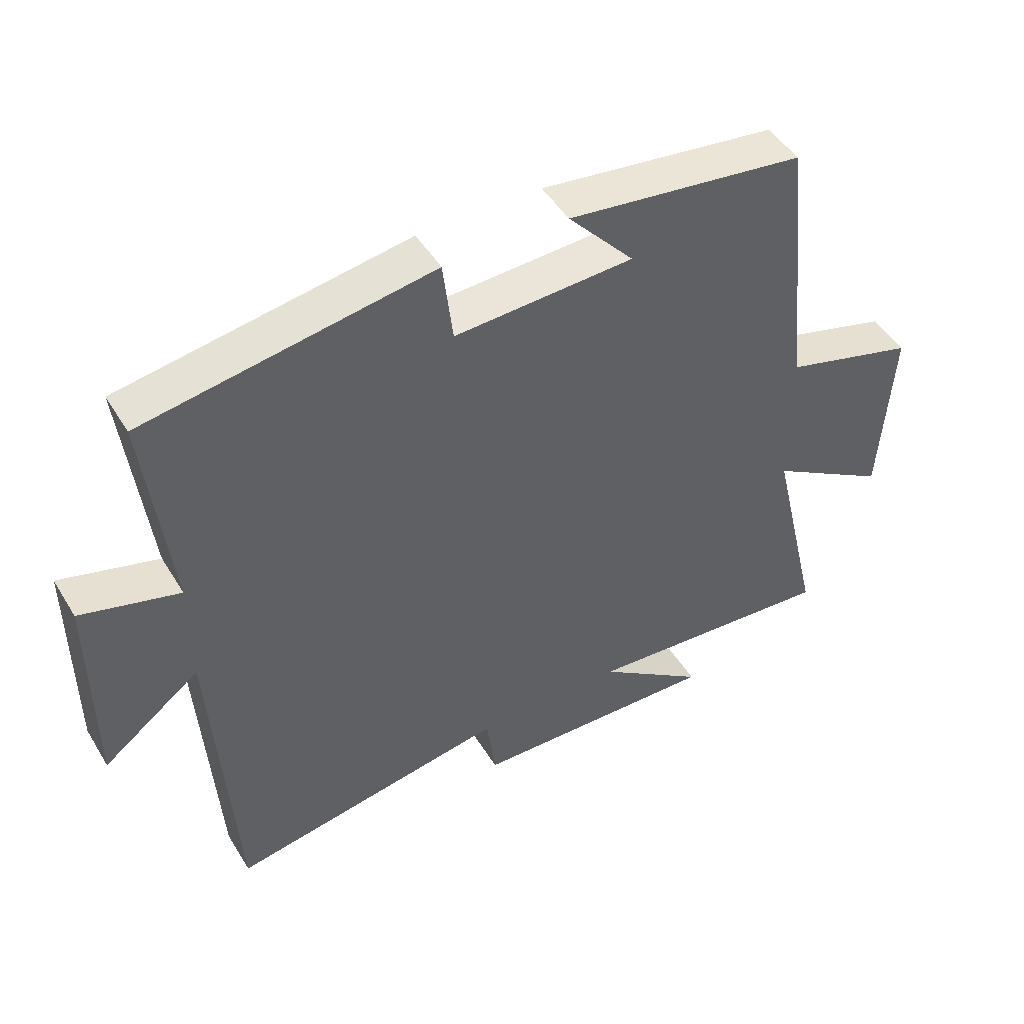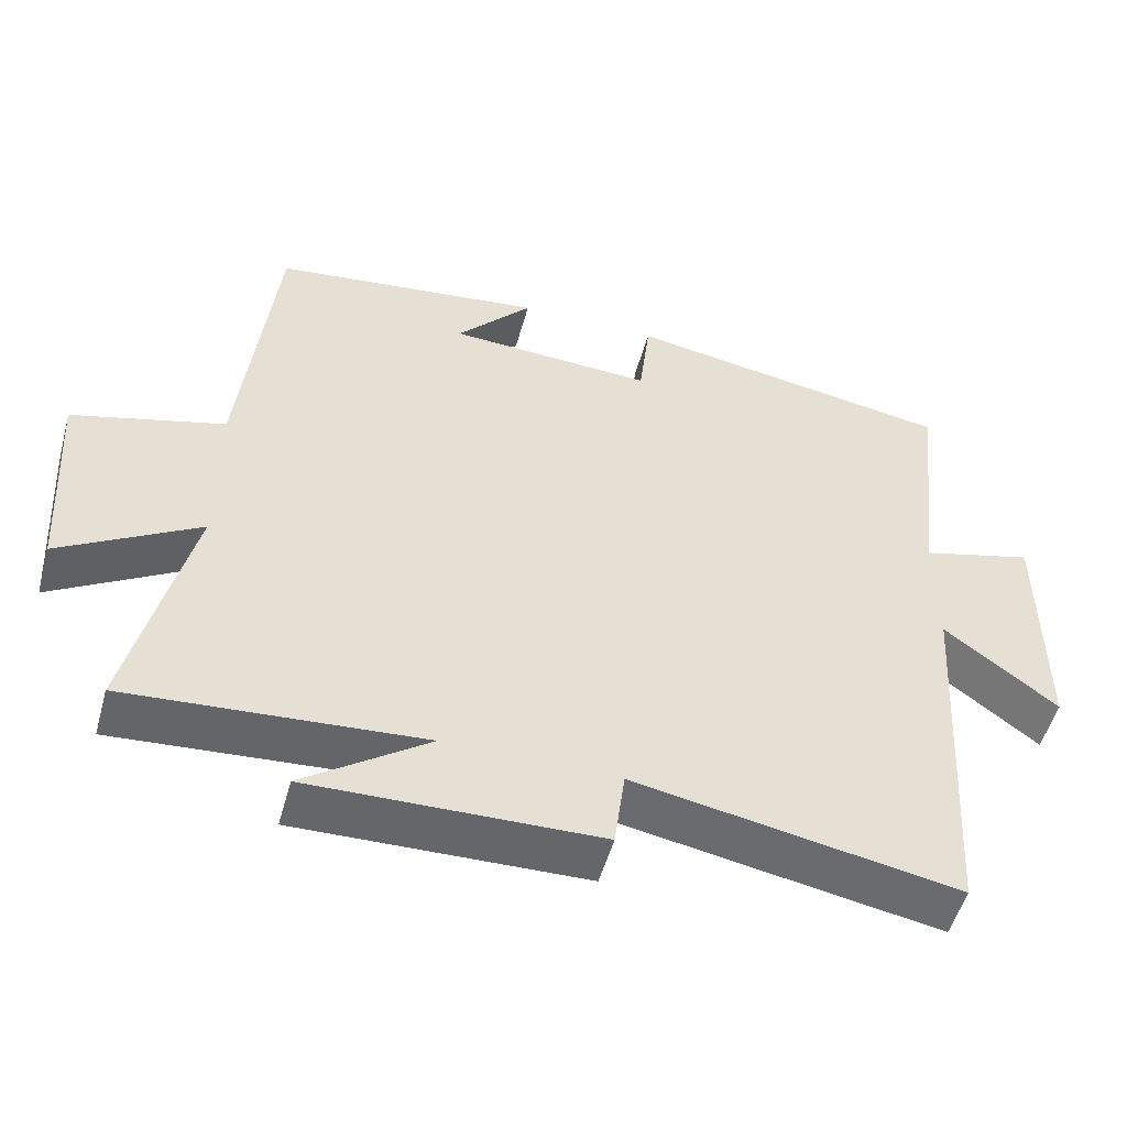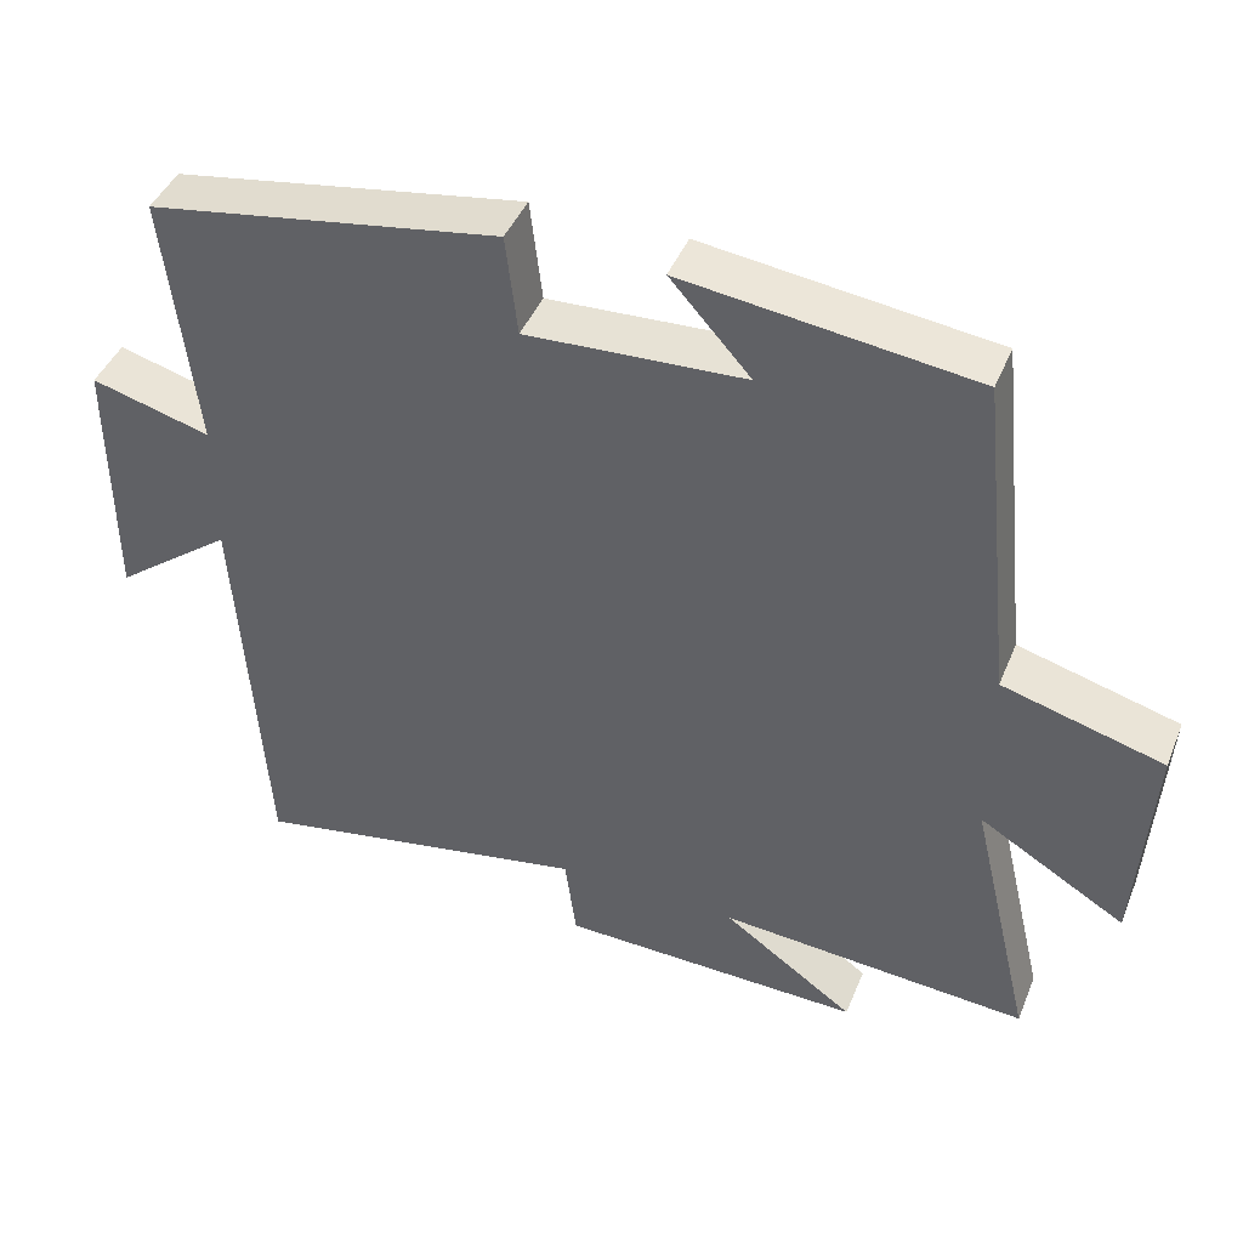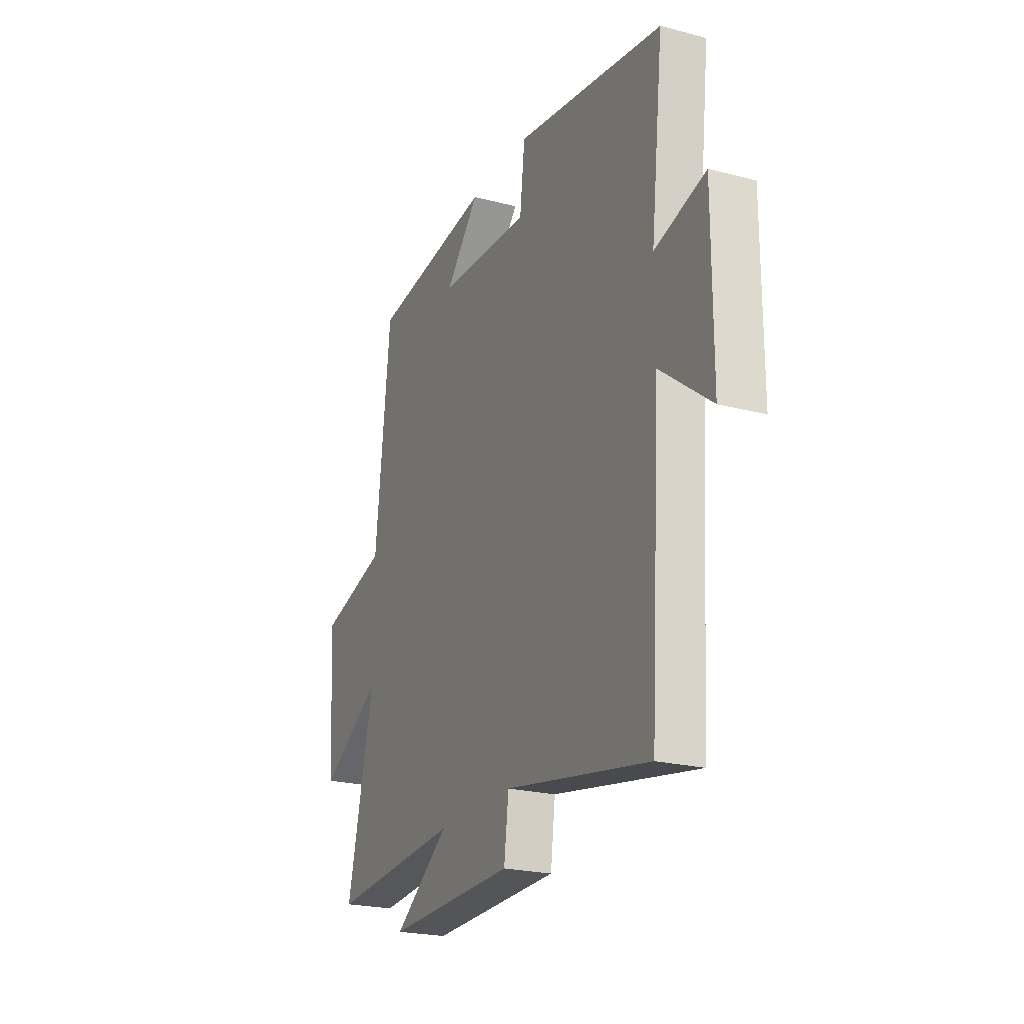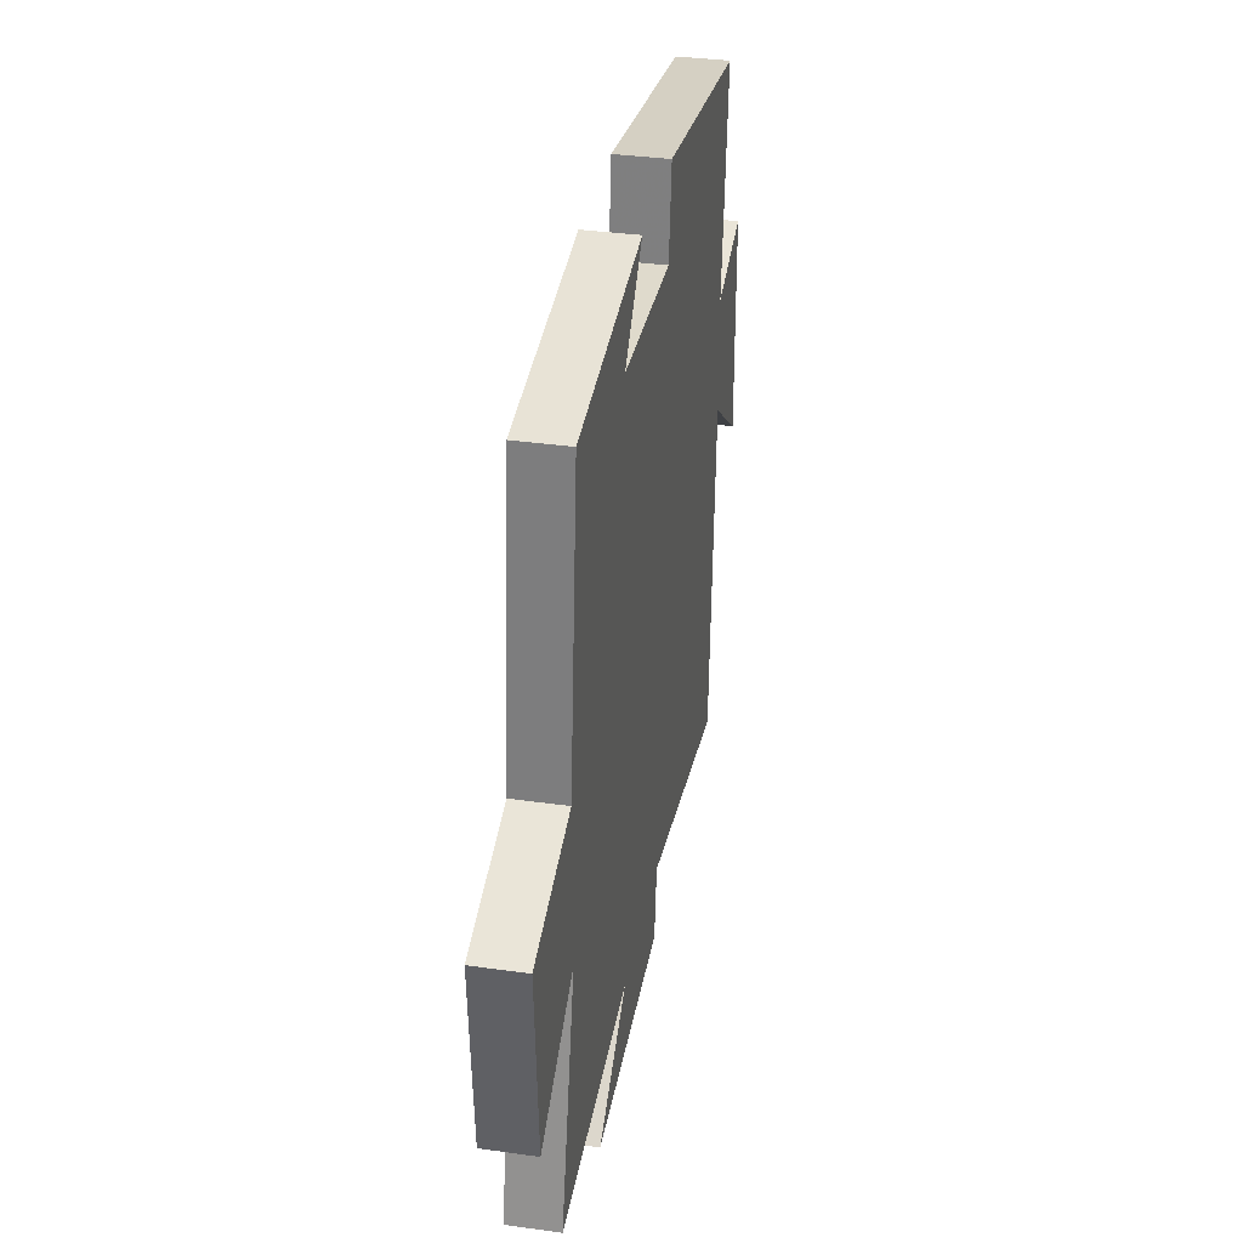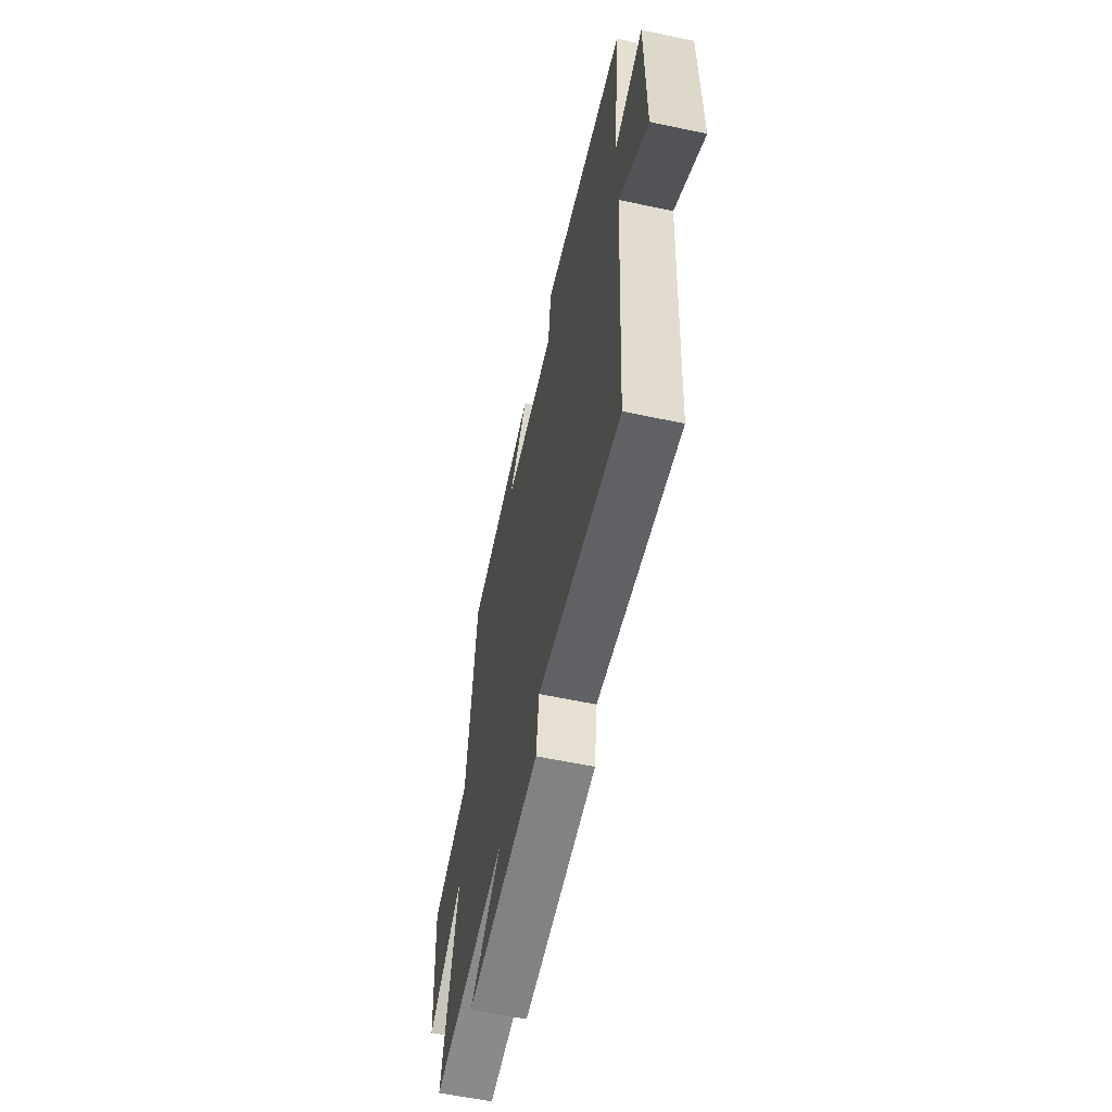
<metadata>
{"format":"obj","ext":"obj","renderer":"f3d","projection":"perspective","resolution":1024,"background":"white","views":[{"elev":47.5,"azim":-30.0,"up":"+Z"},{"elev":-52.2,"azim":164.6,"up":"+Z"},{"elev":43.4,"azim":21.4,"up":"+Z"},{"elev":-22.7,"azim":-114.2,"up":"+Z"},{"elev":35.3,"azim":100.6,"up":"+Z"},{"elev":-59.2,"azim":-102.3,"up":"+Z"}]}
</metadata>
<code>
v 0.58 0.07 -0.529
v 0.19 0.07 -0.5
v 0.356 0.07 -0.618
v -0.026 0.07 -0.608
v -0.04 0.07 -0.5
v -0.468 0.07 -0.577
v -0.5 0.07 -0.068
v -0.65 0.07 -0.183
v -0.65 0.07 0.143
v -0.5 0.07 0.102
v -0.537 0.07 0.427
v -0.097 0.07 0.5
v -0.082 0.07 0.373
v 0.192 0.07 0.387
v 0.091 0.07 0.5
v 0.455 0.07 0.454
v 0.5 0.07 0.037
v 0.702 0.07 -0.019
v 0.684 0.07 -0.299
v 0.5 0.07 -0.189
v 0.58 0 -0.529
v 0.19 0 -0.5
v 0.356 0 -0.618
v -0.026 0 -0.608
v -0.04 0 -0.5
v -0.468 0 -0.577
v -0.5 0 -0.068
v -0.65 0 -0.183
v -0.65 0 0.143
v -0.5 0 0.102
v -0.537 0 0.427
v -0.097 0 0.5
v -0.082 0 0.373
v 0.192 0 0.387
v 0.091 0 0.5
v 0.455 0 0.454
v 0.5 0 0.037
v 0.702 0 -0.019
v 0.684 0 -0.299
v 0.5 0 -0.189
f 17 18 19 20
f 16 17 20
f 14 15 16
f 14 16 20
f 13 14 20 1
f 10 11 12 13
f 7 8 9 10
f 5 6 7 10
f 5 10 13
f 2 3 4 5
f 2 5 13
f 1 2 13
f 40 39 38 37
f 40 37 36
f 36 35 34
f 40 36 34
f 21 40 34 33
f 33 32 31 30
f 30 29 28 27
f 30 27 26 25
f 33 30 25
f 25 24 23 22
f 33 25 22
f 33 22 21
f 1 21 22 2
f 2 22 23 3
f 3 23 24 4
f 4 24 25 5
f 5 25 26 6
f 6 26 27 7
f 7 27 28 8
f 8 28 29 9
f 9 29 30 10
f 10 30 31 11
f 11 31 32 12
f 12 32 33 13
f 13 33 34 14
f 14 34 35 15
f 15 35 36 16
f 16 36 37 17
f 17 37 38 18
f 18 38 39 19
f 19 39 40 20
f 20 40 21 1

</code>
